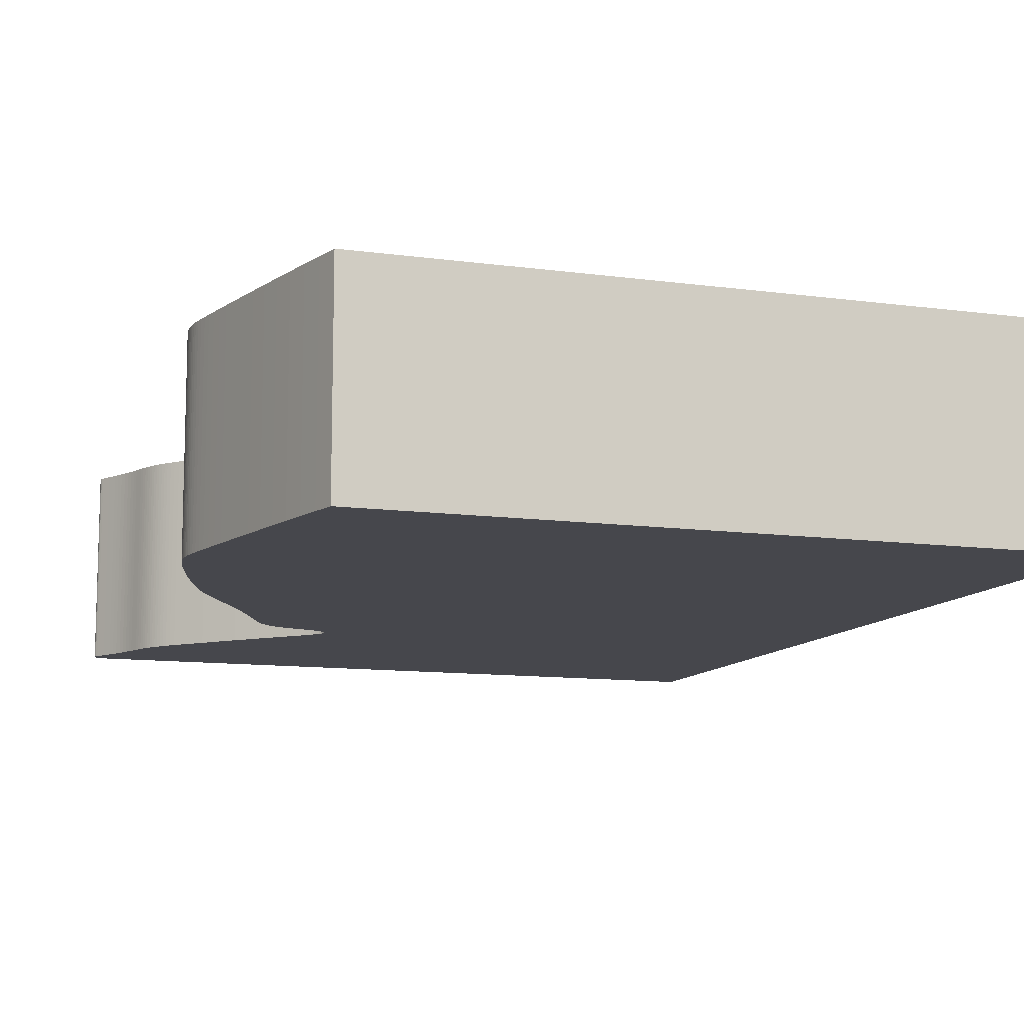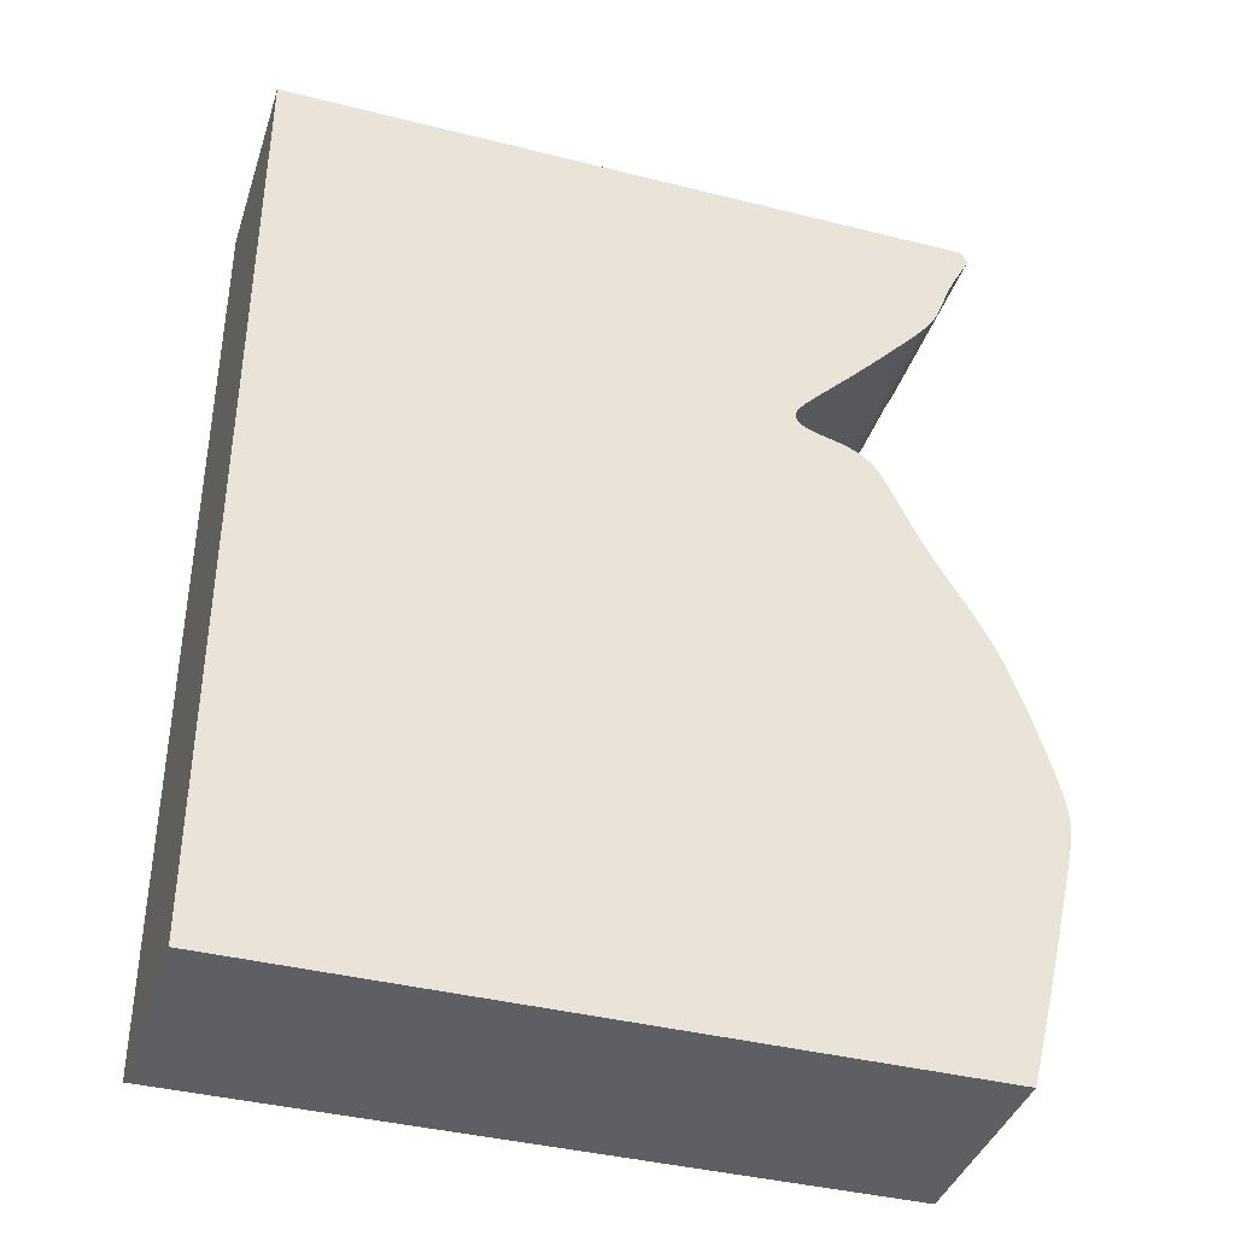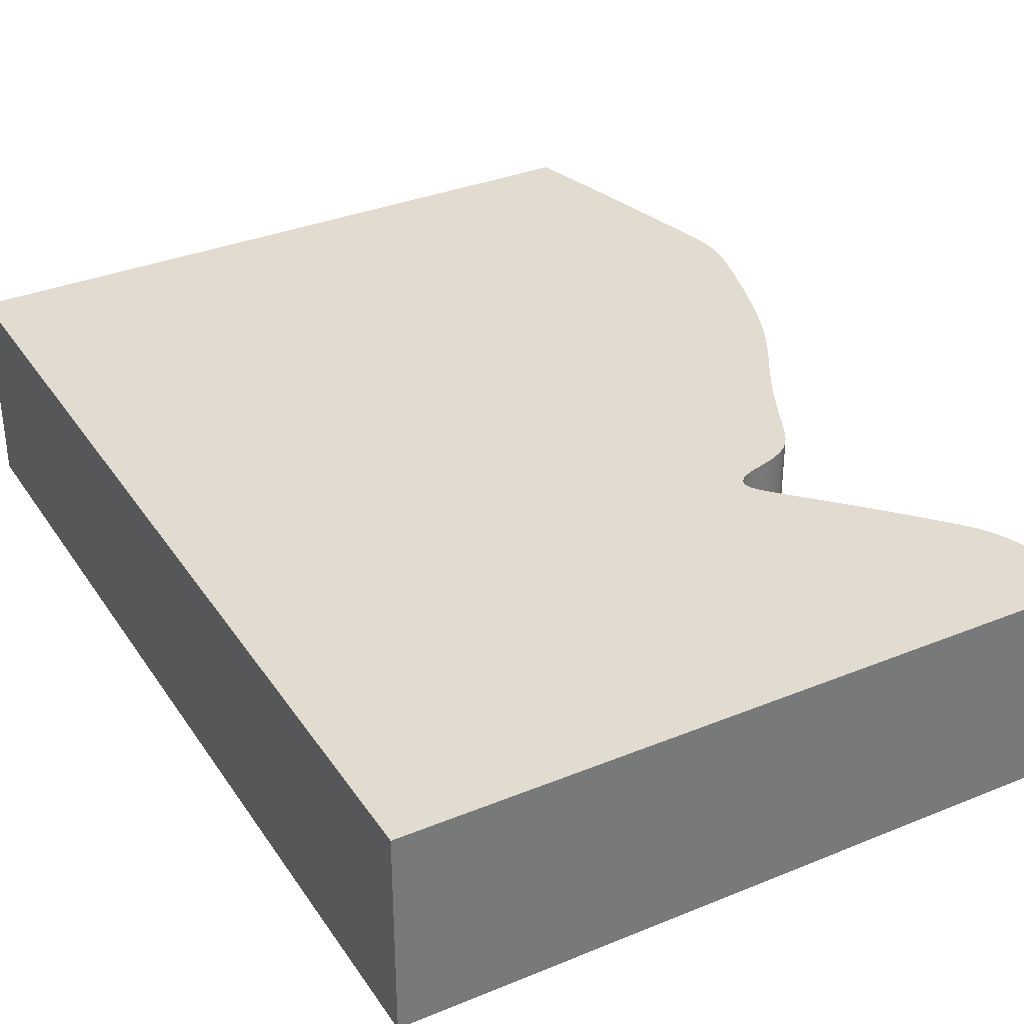
<metadata>
{"format":"obj","ext":"obj","renderer":"f3d","projection":"perspective","resolution":1024,"background":"white","views":[{"elev":-10.9,"azim":-18.9,"up":"+Z"},{"elev":-39.5,"azim":162.6,"up":"+Y"},{"elev":34.2,"azim":151.1,"up":"+Z"}]}
</metadata>
<code>
v 0.03079 0.001829 0
v 0.03032 0.001168 0
v 0.03003 0.0006765 0
v 0.0299 0.000295 0
v 0.0299 -2.94e-05 0
v 0.03 -0.0003459 0
v 0.03019 -0.0007 0
v 0.03041 -0.001125 0
v 0.03068 -0.001625 0
v 0.03099 -0.002199 0
v 0.03133 -0.002847 0
v 0.03171 -0.003567 0
v 0.03212 -0.00435 0
v 0.03253 -0.005171 0
v 0.03294 -0.006009 0
v 0.03332 -0.006843 0
v 0.03368 -0.007669 0
v 0.034 -0.008466 0
v 0.03429 -0.009225 0
v 0.03456 -0.009945 0
v 0.03481 -0.01063 0
v 0.03506 -0.01127 0
v 0.03531 -0.01188 0
v 0.03556 -0.01247 0
v 0.03583 -0.01302 0
v 0.0361 -0.01356 0
v 0.03638 -0.01407 0
v 0.03668 -0.01457 0
v 0.03699 -0.01506 0
v 0.03732 -0.01554 0
v 0.03767 -0.01603 0
v 0.03805 -0.01652 0
v 0.03849 -0.01705 0
v 0.03899 -0.01764 0
v 0.03958 -0.01832 0
v 0.04029 -0.01911 0
v 0.04113 -0.02004 0
v 0.04214 -0.02115 0
v 0.0433 -0.02243 0
v 0.0446 -0.02384 0
v 0.04602 -0.02536 0
v 0.04751 -0.02695 0
v 0.04905 -0.02856 0
v 0.05058 -0.03013 0
v 0.05205 -0.03164 0
v 0.05342 -0.03303 0
v 0.05466 -0.03429 0
v 0.05573 -0.03539 0
v 0.05662 -0.03633 0
v 0.05732 -0.03711 0
v 0.05785 -0.03775 0
v 0.05824 -0.03829 0
v 0.0585 -0.03874 0
v 0.05866 -0.03912 0
v 0.05872 -0.03947 0
v 0.05871 -0.03979 0
v 0.05864 -0.04009 0
v 0.05851 -0.04038 0
v 0.05832 -0.04066 0
v 0.05808 -0.04091 0
v 0.05779 -0.04116 0
v 0.05742 -0.04138 0
v 0.05699 -0.0416 0
v 0.05651 -0.04179 0
v 0.05598 -0.04198 0
v 0.05541 -0.04216 0
v 0.05482 -0.04234 0
v 0.0542 -0.0425 0
v 0.05359 -0.04266 0
v 0.05302 -0.04282 0
v 0.0525 -0.04298 0
v 0.05203 -0.04314 0
v 0.05158 -0.0433 0
v 0.05118 -0.04347 0
v 0.0508 -0.04364 0
v 0.05045 -0.04381 0
v 0.05011 -0.04399 0
v 0.04978 -0.04418 0
v 0.04947 -0.04437 0
v 0.04917 -0.04457 0
v 0.04888 -0.04478 0
v 0.04861 -0.04501 0
v 0.04834 -0.04525 0
v 0.04809 -0.04552 0
v 0.04784 -0.0458 0
v 0.04759 -0.0461 0
v 0.04735 -0.04643 0
v 0.04712 -0.04679 0
v 0.04687 -0.0472 0
v 0.04662 -0.04764 0
v 0.04636 -0.04812 0
v 0.04609 -0.04866 0
v 0.0458 -0.04925 0
v 0.04549 -0.04991 0
v 0.04516 -0.05062 0
v 0.0448 -0.05141 0
v 0.0444 -0.05226 0
v 0.04397 -0.05319 0
v 0.0435 -0.05418 0
v 0.04299 -0.05523 0
v 0.04244 -0.05635 0
v 0.04183 -0.05753 0
v 0.04118 -0.05878 0
v 0.04048 -0.06007 0
v 0.03973 -0.06143 0
v 0.03892 -0.06283 0
v 0.03806 -0.06427 0
v 0.03715 -0.06576 0
v 0.03623 -0.06728 0
v 0.0353 -0.06886 0
v 0.03439 -0.07048 0
v 0.03351 -0.07216 0
v 0.03267 -0.07388 0
v 0.03189 -0.07564 0
v 0.03117 -0.07742 0
v 0.03051 -0.07919 0
v 0.02989 -0.08092 0
v 0.02932 -0.08259 0
v 0.0288 -0.08419 0
v 0.02832 -0.08572 0
v 0.02787 -0.08717 0
v 0.02747 -0.08854 0
v 0.02709 -0.08983 0
v 0.02675 -0.09104 0
v 0.02645 -0.09216 0
v 0.02617 -0.09321 0
v 0.02593 -0.09418 0
v 0.02571 -0.09508 0
v 0.02553 -0.09591 0
v 0.02537 -0.09669 0
v 0.02524 -0.09741 0
v 0.02514 -0.09809 0
v 0.02507 -0.09875 0
v 0.02502 -0.09938 0
v 0.025 -0.1 0
v 0.02501 -0.1006 0
v 0.02505 -0.1013 0
v 0.02512 -0.1019 0
v 0.02523 -0.1027 0
v 0.02537 -0.1035 0
v 0.02556 -0.1045 0
v 0.02579 -0.1055 0
v 0.02607 -0.1068 0
v 0.0264 -0.1082 0
v 0.02678 -0.1099 0
v 0.02723 -0.1118 0
v 0.02774 -0.114 0
v 0.02831 -0.1164 0
v 0.02896 -0.1191 0
v 0.02967 -0.1221 0
v 0.03044 -0.1253 0
v 0.03126 -0.1286 0
v 0.03213 -0.132 0
v 0.03302 -0.1355 0
v 0.03392 -0.1389 0
v 0.1339 -0.1389 0
v 0.1339 0.001829 0
v 0.03079 0.001829 0.03
v 0.03032 0.001168 0.03
v 0.03003 0.0006765 0.03
v 0.0299 0.000295 0.03
v 0.0299 -2.94e-05 0.03
v 0.03 -0.0003459 0.03
v 0.03019 -0.0007 0.03
v 0.03041 -0.001125 0.03
v 0.03068 -0.001625 0.03
v 0.03099 -0.002199 0.03
v 0.03133 -0.002847 0.03
v 0.03171 -0.003567 0.03
v 0.03212 -0.00435 0.03
v 0.03253 -0.005171 0.03
v 0.03294 -0.006009 0.03
v 0.03332 -0.006843 0.03
v 0.03368 -0.007669 0.03
v 0.034 -0.008466 0.03
v 0.03429 -0.009225 0.03
v 0.03456 -0.009945 0.03
v 0.03481 -0.01063 0.03
v 0.03506 -0.01127 0.03
v 0.03531 -0.01188 0.03
v 0.03556 -0.01247 0.03
v 0.03583 -0.01302 0.03
v 0.0361 -0.01356 0.03
v 0.03638 -0.01407 0.03
v 0.03668 -0.01457 0.03
v 0.03699 -0.01506 0.03
v 0.03732 -0.01554 0.03
v 0.03767 -0.01603 0.03
v 0.03805 -0.01652 0.03
v 0.03849 -0.01705 0.03
v 0.03899 -0.01764 0.03
v 0.03958 -0.01832 0.03
v 0.04029 -0.01911 0.03
v 0.04113 -0.02004 0.03
v 0.04214 -0.02115 0.03
v 0.0433 -0.02243 0.03
v 0.0446 -0.02384 0.03
v 0.04602 -0.02536 0.03
v 0.04751 -0.02695 0.03
v 0.04905 -0.02856 0.03
v 0.05058 -0.03013 0.03
v 0.05205 -0.03164 0.03
v 0.05342 -0.03303 0.03
v 0.05466 -0.03429 0.03
v 0.05573 -0.03539 0.03
v 0.05662 -0.03633 0.03
v 0.05732 -0.03711 0.03
v 0.05785 -0.03775 0.03
v 0.05824 -0.03829 0.03
v 0.0585 -0.03874 0.03
v 0.05866 -0.03912 0.03
v 0.05872 -0.03947 0.03
v 0.05871 -0.03979 0.03
v 0.05864 -0.04009 0.03
v 0.05851 -0.04038 0.03
v 0.05832 -0.04066 0.03
v 0.05808 -0.04091 0.03
v 0.05779 -0.04116 0.03
v 0.05742 -0.04138 0.03
v 0.05699 -0.0416 0.03
v 0.05651 -0.04179 0.03
v 0.05598 -0.04198 0.03
v 0.05541 -0.04216 0.03
v 0.05482 -0.04234 0.03
v 0.0542 -0.0425 0.03
v 0.05359 -0.04266 0.03
v 0.05302 -0.04282 0.03
v 0.0525 -0.04298 0.03
v 0.05203 -0.04314 0.03
v 0.05158 -0.0433 0.03
v 0.05118 -0.04347 0.03
v 0.0508 -0.04364 0.03
v 0.05045 -0.04381 0.03
v 0.05011 -0.04399 0.03
v 0.04978 -0.04418 0.03
v 0.04947 -0.04437 0.03
v 0.04917 -0.04457 0.03
v 0.04888 -0.04478 0.03
v 0.04861 -0.04501 0.03
v 0.04834 -0.04525 0.03
v 0.04809 -0.04552 0.03
v 0.04784 -0.0458 0.03
v 0.04759 -0.0461 0.03
v 0.04735 -0.04643 0.03
v 0.04712 -0.04679 0.03
v 0.04687 -0.0472 0.03
v 0.04662 -0.04764 0.03
v 0.04636 -0.04812 0.03
v 0.04609 -0.04866 0.03
v 0.0458 -0.04925 0.03
v 0.04549 -0.04991 0.03
v 0.04516 -0.05062 0.03
v 0.0448 -0.05141 0.03
v 0.0444 -0.05226 0.03
v 0.04397 -0.05319 0.03
v 0.0435 -0.05418 0.03
v 0.04299 -0.05523 0.03
v 0.04244 -0.05635 0.03
v 0.04183 -0.05753 0.03
v 0.04118 -0.05878 0.03
v 0.04048 -0.06007 0.03
v 0.03973 -0.06143 0.03
v 0.03892 -0.06283 0.03
v 0.03806 -0.06427 0.03
v 0.03715 -0.06576 0.03
v 0.03623 -0.06728 0.03
v 0.0353 -0.06886 0.03
v 0.03439 -0.07048 0.03
v 0.03351 -0.07216 0.03
v 0.03267 -0.07388 0.03
v 0.03189 -0.07564 0.03
v 0.03117 -0.07742 0.03
v 0.03051 -0.07919 0.03
v 0.02989 -0.08092 0.03
v 0.02932 -0.08259 0.03
v 0.0288 -0.08419 0.03
v 0.02832 -0.08572 0.03
v 0.02787 -0.08717 0.03
v 0.02747 -0.08854 0.03
v 0.02709 -0.08983 0.03
v 0.02675 -0.09104 0.03
v 0.02645 -0.09216 0.03
v 0.02617 -0.09321 0.03
v 0.02593 -0.09418 0.03
v 0.02571 -0.09508 0.03
v 0.02553 -0.09591 0.03
v 0.02537 -0.09669 0.03
v 0.02524 -0.09741 0.03
v 0.02514 -0.09809 0.03
v 0.02507 -0.09875 0.03
v 0.02502 -0.09938 0.03
v 0.025 -0.1 0.03
v 0.02501 -0.1006 0.03
v 0.02505 -0.1013 0.03
v 0.02512 -0.1019 0.03
v 0.02523 -0.1027 0.03
v 0.02537 -0.1035 0.03
v 0.02556 -0.1045 0.03
v 0.02579 -0.1055 0.03
v 0.02607 -0.1068 0.03
v 0.0264 -0.1082 0.03
v 0.02678 -0.1099 0.03
v 0.02723 -0.1118 0.03
v 0.02774 -0.114 0.03
v 0.02831 -0.1164 0.03
v 0.02896 -0.1191 0.03
v 0.02967 -0.1221 0.03
v 0.03044 -0.1253 0.03
v 0.03126 -0.1286 0.03
v 0.03213 -0.132 0.03
v 0.03302 -0.1355 0.03
v 0.03392 -0.1389 0.03
v 0.1339 -0.1389 0.03
v 0.1339 0.001829 0.03
f 2 1 157
f 4 3 2
f 6 5 4
f 8 7 6
f 22 21 20
f 24 23 22
f 26 25 24
f 28 27 26
f 30 29 28
f 32 31 30
f 34 33 32
f 36 35 34
f 38 37 36
f 40 39 38
f 42 41 40
f 44 43 42
f 46 45 44
f 70 69 68
f 72 71 70
f 74 73 72
f 76 75 74
f 78 77 76
f 80 79 78
f 82 81 80
f 84 83 82
f 86 85 84
f 88 87 86
f 90 89 88
f 92 91 90
f 94 93 92
f 96 95 94
f 109 108 107
f 111 110 109
f 113 112 111
f 115 114 113
f 117 116 115
f 119 118 117
f 121 120 119
f 123 122 121
f 125 124 123
f 127 126 125
f 129 128 127
f 131 130 129
f 133 132 131
f 135 134 133
f 137 136 135
f 139 138 137
f 141 140 139
f 143 142 141
f 145 144 143
f 147 146 145
f 149 148 147
f 151 150 149
f 153 152 151
f 155 154 153
f 157 156 155
f 4 2 157
f 8 6 4
f 22 20 19
f 26 24 22
f 30 28 26
f 34 32 30
f 38 36 34
f 42 40 38
f 46 44 42
f 70 68 67
f 74 72 70
f 78 76 74
f 82 80 78
f 86 84 82
f 90 88 86
f 94 92 90
f 97 96 94
f 111 109 107
f 115 113 111
f 119 117 115
f 123 121 119
f 127 125 123
f 131 129 127
f 135 133 131
f 139 137 135
f 143 141 139
f 147 145 143
f 151 149 147
f 155 153 151
f 8 4 157
f 26 22 19
f 34 30 26
f 42 38 34
f 47 46 42
f 74 70 67
f 82 78 74
f 90 86 82
f 97 94 90
f 111 107 106
f 119 115 111
f 127 123 119
f 135 131 127
f 143 139 135
f 151 147 143
f 157 155 151
f 9 8 157
f 26 19 18
f 42 34 26
f 74 67 66
f 90 82 74
f 98 97 90
f 119 111 106
f 135 127 119
f 151 143 135
f 10 9 157
f 26 18 17
f 47 42 26
f 90 74 66
f 99 98 90
f 119 106 105
f 151 135 119
f 11 10 157
f 47 26 17
f 90 66 65
f 119 105 104
f 157 151 119
f 12 11 157
f 47 17 16
f 90 65 64
f 119 104 103
f 13 12 157
f 47 16 15
f 90 64 63
f 119 103 102
f 14 13 157
f 47 15 14
f 90 63 62
f 119 102 101
f 47 14 157
f 99 90 62
f 119 101 100
f 48 47 157
f 99 62 61
f 157 119 100
f 49 48 157
f 99 61 60
f 157 100 99
f 50 49 157
f 157 99 60
f 51 50 157
f 157 60 59
f 52 51 157
f 157 59 58
f 53 52 157
f 157 58 57
f 54 53 157
f 157 57 56
f 55 54 157
f 157 56 55
f 314 158 159
f 159 160 161
f 161 162 163
f 163 164 165
f 177 178 179
f 179 180 181
f 181 182 183
f 183 184 185
f 185 186 187
f 187 188 189
f 189 190 191
f 191 192 193
f 193 194 195
f 195 196 197
f 197 198 199
f 199 200 201
f 201 202 203
f 225 226 227
f 227 228 229
f 229 230 231
f 231 232 233
f 233 234 235
f 235 236 237
f 237 238 239
f 239 240 241
f 241 242 243
f 243 244 245
f 245 246 247
f 247 248 249
f 249 250 251
f 251 252 253
f 264 265 266
f 266 267 268
f 268 269 270
f 270 271 272
f 272 273 274
f 274 275 276
f 276 277 278
f 278 279 280
f 280 281 282
f 282 283 284
f 284 285 286
f 286 287 288
f 288 289 290
f 290 291 292
f 292 293 294
f 294 295 296
f 296 297 298
f 298 299 300
f 300 301 302
f 302 303 304
f 304 305 306
f 306 307 308
f 308 309 310
f 310 311 312
f 312 313 314
f 314 159 161
f 161 163 165
f 176 177 179
f 179 181 183
f 183 185 187
f 187 189 191
f 191 193 195
f 195 197 199
f 199 201 203
f 224 225 227
f 227 229 231
f 231 233 235
f 235 237 239
f 239 241 243
f 243 245 247
f 247 249 251
f 251 253 254
f 264 266 268
f 268 270 272
f 272 274 276
f 276 278 280
f 280 282 284
f 284 286 288
f 288 290 292
f 292 294 296
f 296 298 300
f 300 302 304
f 304 306 308
f 308 310 312
f 314 161 165
f 176 179 183
f 183 187 191
f 191 195 199
f 199 203 204
f 224 227 231
f 231 235 239
f 239 243 247
f 247 251 254
f 263 264 268
f 268 272 276
f 276 280 284
f 284 288 292
f 292 296 300
f 300 304 308
f 308 312 314
f 314 165 166
f 175 176 183
f 183 191 199
f 223 224 231
f 231 239 247
f 247 254 255
f 263 268 276
f 276 284 292
f 292 300 308
f 314 166 167
f 174 175 183
f 183 199 204
f 223 231 247
f 247 255 256
f 262 263 276
f 276 292 308
f 314 167 168
f 174 183 204
f 222 223 247
f 261 262 276
f 276 308 314
f 314 168 169
f 173 174 204
f 221 222 247
f 260 261 276
f 314 169 170
f 172 173 204
f 220 221 247
f 259 260 276
f 314 170 171
f 171 172 204
f 219 220 247
f 258 259 276
f 314 171 204
f 219 247 256
f 257 258 276
f 314 204 205
f 218 219 256
f 257 276 314
f 314 205 206
f 217 218 256
f 256 257 314
f 314 206 207
f 217 256 314
f 314 207 208
f 216 217 314
f 314 208 209
f 215 216 314
f 314 209 210
f 214 215 314
f 314 210 211
f 213 214 314
f 314 211 212
f 212 213 314
f 159 158 2
f 2 158 1
f 160 159 3
f 3 159 2
f 161 160 4
f 4 160 3
f 162 161 5
f 5 161 4
f 163 162 6
f 6 162 5
f 164 163 7
f 7 163 6
f 165 164 8
f 8 164 7
f 166 165 9
f 9 165 8
f 167 166 10
f 10 166 9
f 168 167 11
f 11 167 10
f 169 168 12
f 12 168 11
f 170 169 13
f 13 169 12
f 171 170 14
f 14 170 13
f 172 171 15
f 15 171 14
f 173 172 16
f 16 172 15
f 174 173 17
f 17 173 16
f 175 174 18
f 18 174 17
f 176 175 19
f 19 175 18
f 177 176 20
f 20 176 19
f 178 177 21
f 21 177 20
f 179 178 22
f 22 178 21
f 180 179 23
f 23 179 22
f 181 180 24
f 24 180 23
f 182 181 25
f 25 181 24
f 183 182 26
f 26 182 25
f 184 183 27
f 27 183 26
f 185 184 28
f 28 184 27
f 186 185 29
f 29 185 28
f 187 186 30
f 30 186 29
f 188 187 31
f 31 187 30
f 189 188 32
f 32 188 31
f 190 189 33
f 33 189 32
f 191 190 34
f 34 190 33
f 192 191 35
f 35 191 34
f 193 192 36
f 36 192 35
f 194 193 37
f 37 193 36
f 195 194 38
f 38 194 37
f 196 195 39
f 39 195 38
f 197 196 40
f 40 196 39
f 198 197 41
f 41 197 40
f 199 198 42
f 42 198 41
f 200 199 43
f 43 199 42
f 201 200 44
f 44 200 43
f 202 201 45
f 45 201 44
f 203 202 46
f 46 202 45
f 204 203 47
f 47 203 46
f 205 204 48
f 48 204 47
f 206 205 49
f 49 205 48
f 207 206 50
f 50 206 49
f 208 207 51
f 51 207 50
f 209 208 52
f 52 208 51
f 210 209 53
f 53 209 52
f 211 210 54
f 54 210 53
f 212 211 55
f 55 211 54
f 213 212 56
f 56 212 55
f 214 213 57
f 57 213 56
f 215 214 58
f 58 214 57
f 216 215 59
f 59 215 58
f 217 216 60
f 60 216 59
f 218 217 61
f 61 217 60
f 219 218 62
f 62 218 61
f 220 219 63
f 63 219 62
f 221 220 64
f 64 220 63
f 222 221 65
f 65 221 64
f 223 222 66
f 66 222 65
f 224 223 67
f 67 223 66
f 225 224 68
f 68 224 67
f 226 225 69
f 69 225 68
f 227 226 70
f 70 226 69
f 228 227 71
f 71 227 70
f 229 228 72
f 72 228 71
f 230 229 73
f 73 229 72
f 231 230 74
f 74 230 73
f 232 231 75
f 75 231 74
f 233 232 76
f 76 232 75
f 234 233 77
f 77 233 76
f 235 234 78
f 78 234 77
f 236 235 79
f 79 235 78
f 237 236 80
f 80 236 79
f 238 237 81
f 81 237 80
f 239 238 82
f 82 238 81
f 240 239 83
f 83 239 82
f 241 240 84
f 84 240 83
f 242 241 85
f 85 241 84
f 243 242 86
f 86 242 85
f 244 243 87
f 87 243 86
f 245 244 88
f 88 244 87
f 246 245 89
f 89 245 88
f 247 246 90
f 90 246 89
f 248 247 91
f 91 247 90
f 249 248 92
f 92 248 91
f 250 249 93
f 93 249 92
f 251 250 94
f 94 250 93
f 252 251 95
f 95 251 94
f 253 252 96
f 96 252 95
f 254 253 97
f 97 253 96
f 255 254 98
f 98 254 97
f 256 255 99
f 99 255 98
f 257 256 100
f 100 256 99
f 258 257 101
f 101 257 100
f 259 258 102
f 102 258 101
f 260 259 103
f 103 259 102
f 261 260 104
f 104 260 103
f 262 261 105
f 105 261 104
f 263 262 106
f 106 262 105
f 264 263 107
f 107 263 106
f 265 264 108
f 108 264 107
f 266 265 109
f 109 265 108
f 267 266 110
f 110 266 109
f 268 267 111
f 111 267 110
f 269 268 112
f 112 268 111
f 270 269 113
f 113 269 112
f 271 270 114
f 114 270 113
f 272 271 115
f 115 271 114
f 273 272 116
f 116 272 115
f 274 273 117
f 117 273 116
f 275 274 118
f 118 274 117
f 276 275 119
f 119 275 118
f 277 276 120
f 120 276 119
f 278 277 121
f 121 277 120
f 279 278 122
f 122 278 121
f 280 279 123
f 123 279 122
f 281 280 124
f 124 280 123
f 282 281 125
f 125 281 124
f 283 282 126
f 126 282 125
f 284 283 127
f 127 283 126
f 285 284 128
f 128 284 127
f 286 285 129
f 129 285 128
f 287 286 130
f 130 286 129
f 288 287 131
f 131 287 130
f 289 288 132
f 132 288 131
f 290 289 133
f 133 289 132
f 291 290 134
f 134 290 133
f 292 291 135
f 135 291 134
f 293 292 136
f 136 292 135
f 294 293 137
f 137 293 136
f 295 294 138
f 138 294 137
f 296 295 139
f 139 295 138
f 297 296 140
f 140 296 139
f 298 297 141
f 141 297 140
f 299 298 142
f 142 298 141
f 300 299 143
f 143 299 142
f 301 300 144
f 144 300 143
f 302 301 145
f 145 301 144
f 303 302 146
f 146 302 145
f 304 303 147
f 147 303 146
f 305 304 148
f 148 304 147
f 306 305 149
f 149 305 148
f 307 306 150
f 150 306 149
f 308 307 151
f 151 307 150
f 309 308 152
f 152 308 151
f 310 309 153
f 153 309 152
f 311 310 154
f 154 310 153
f 312 311 155
f 155 311 154
f 313 312 156
f 156 312 155
f 158 314 1
f 1 314 157
f 314 313 157
f 157 313 156

</code>
